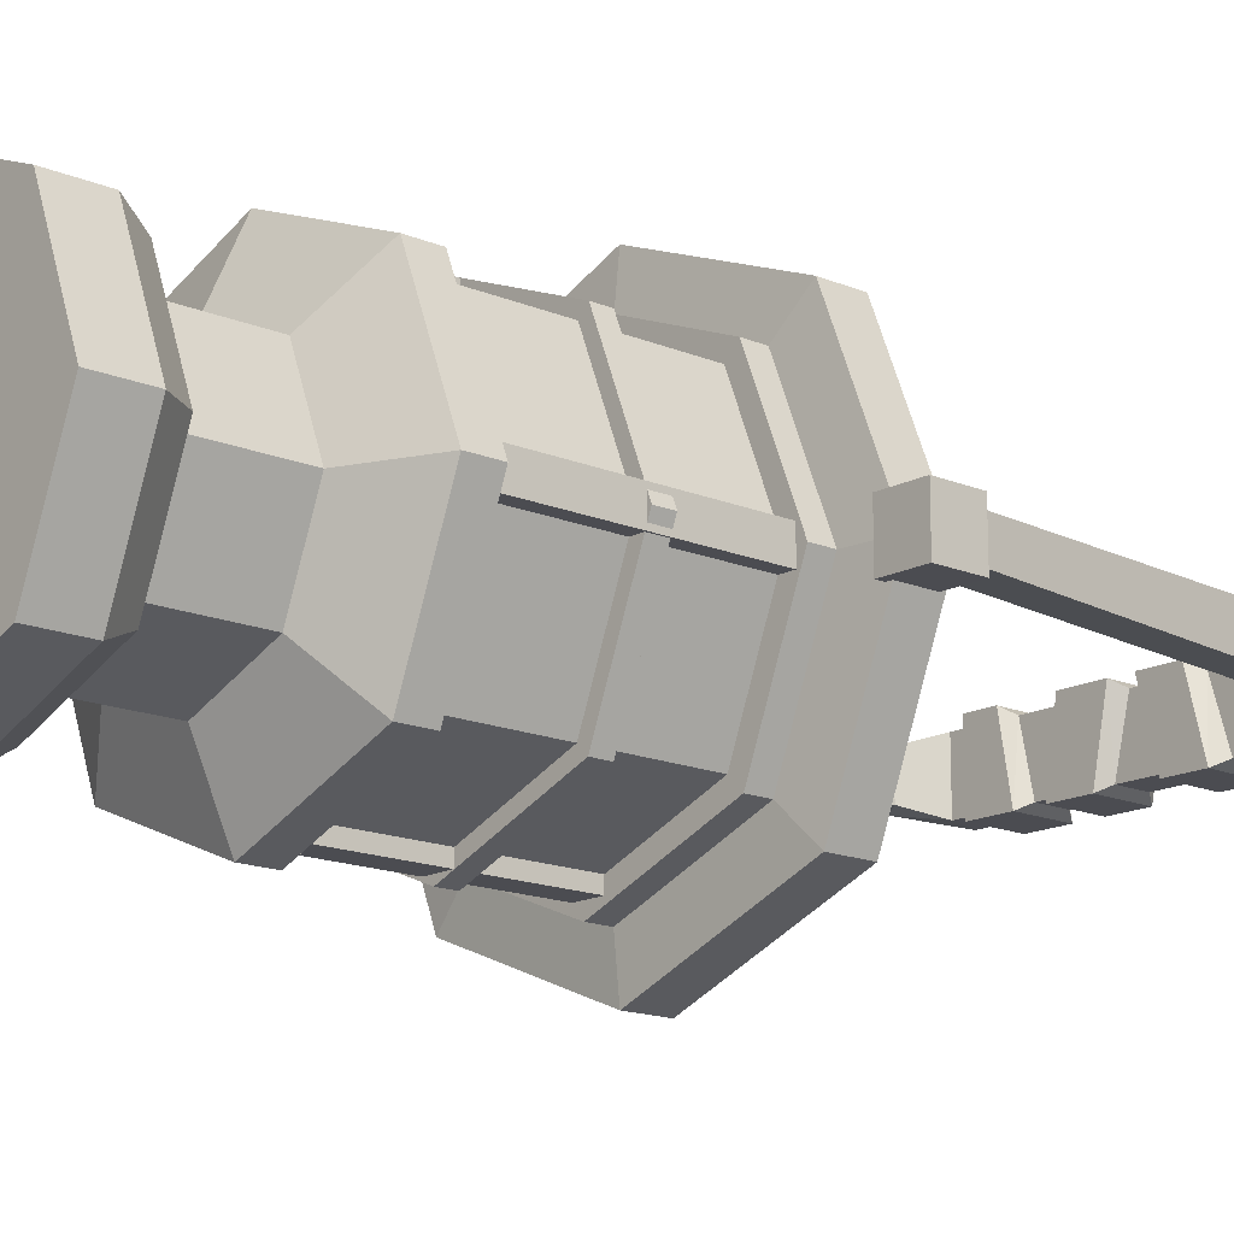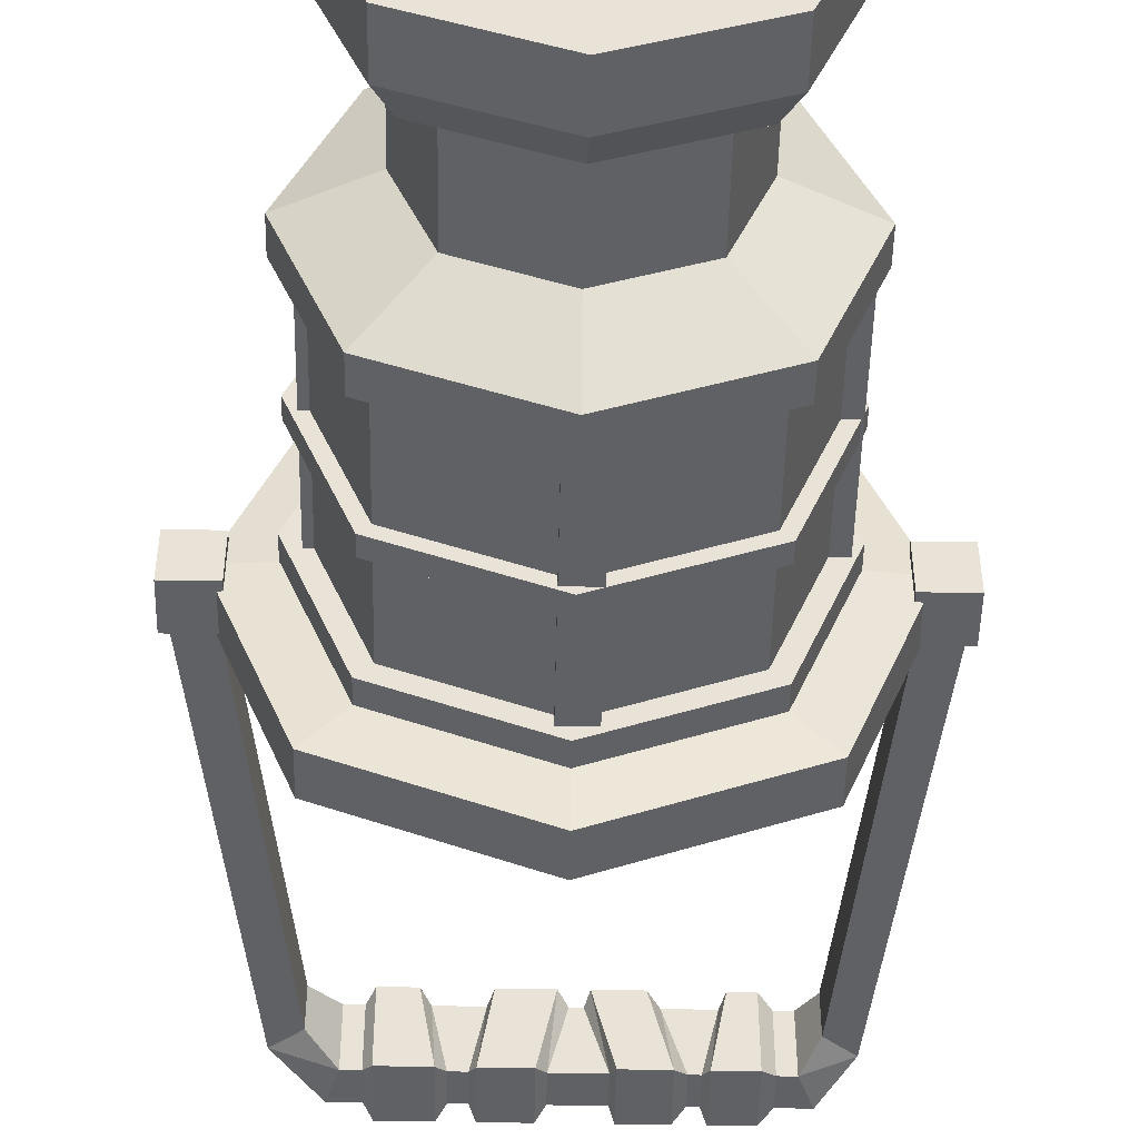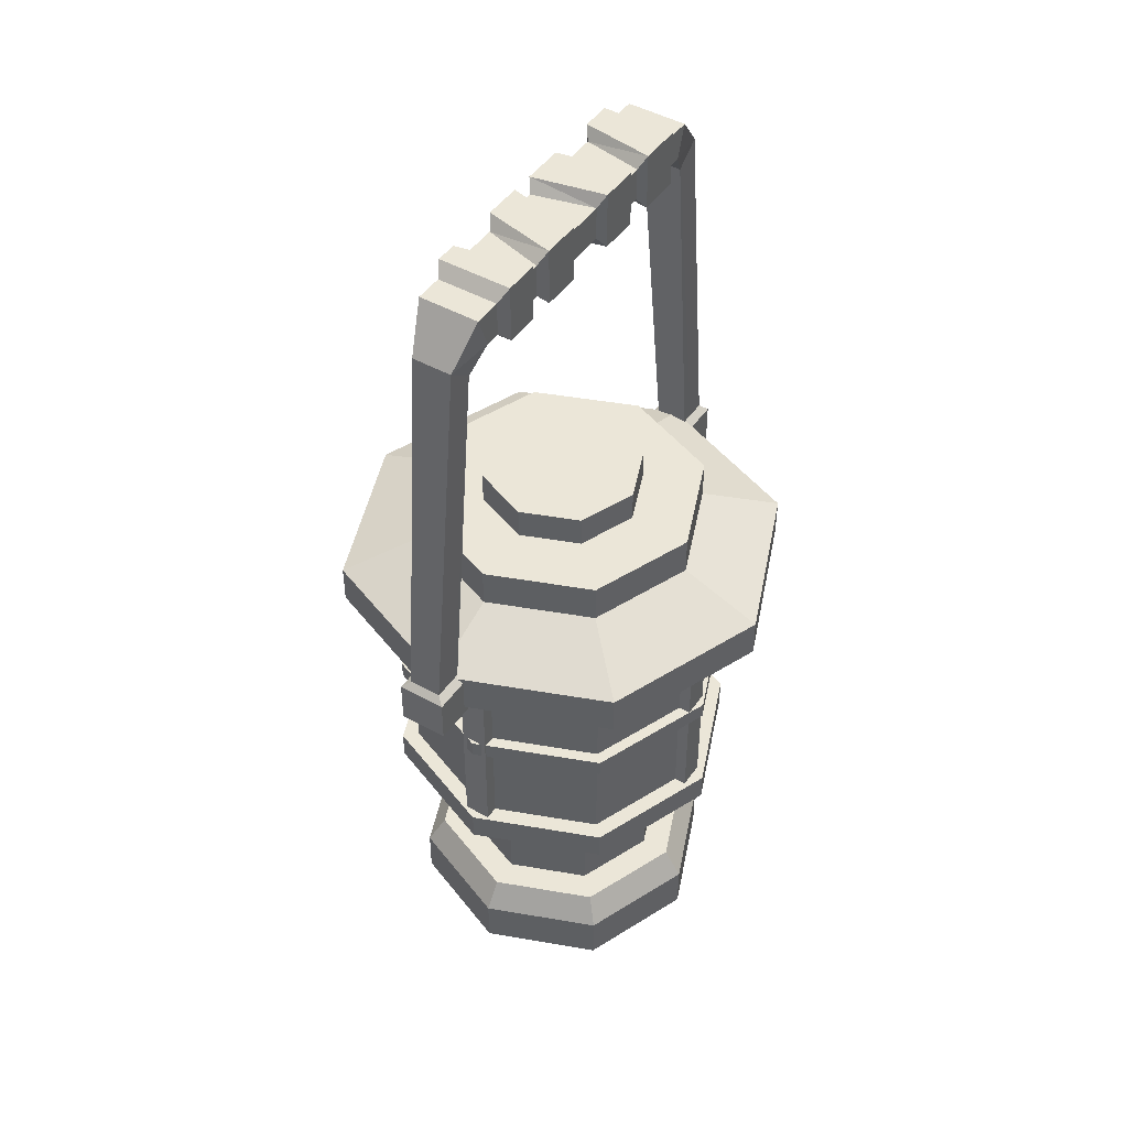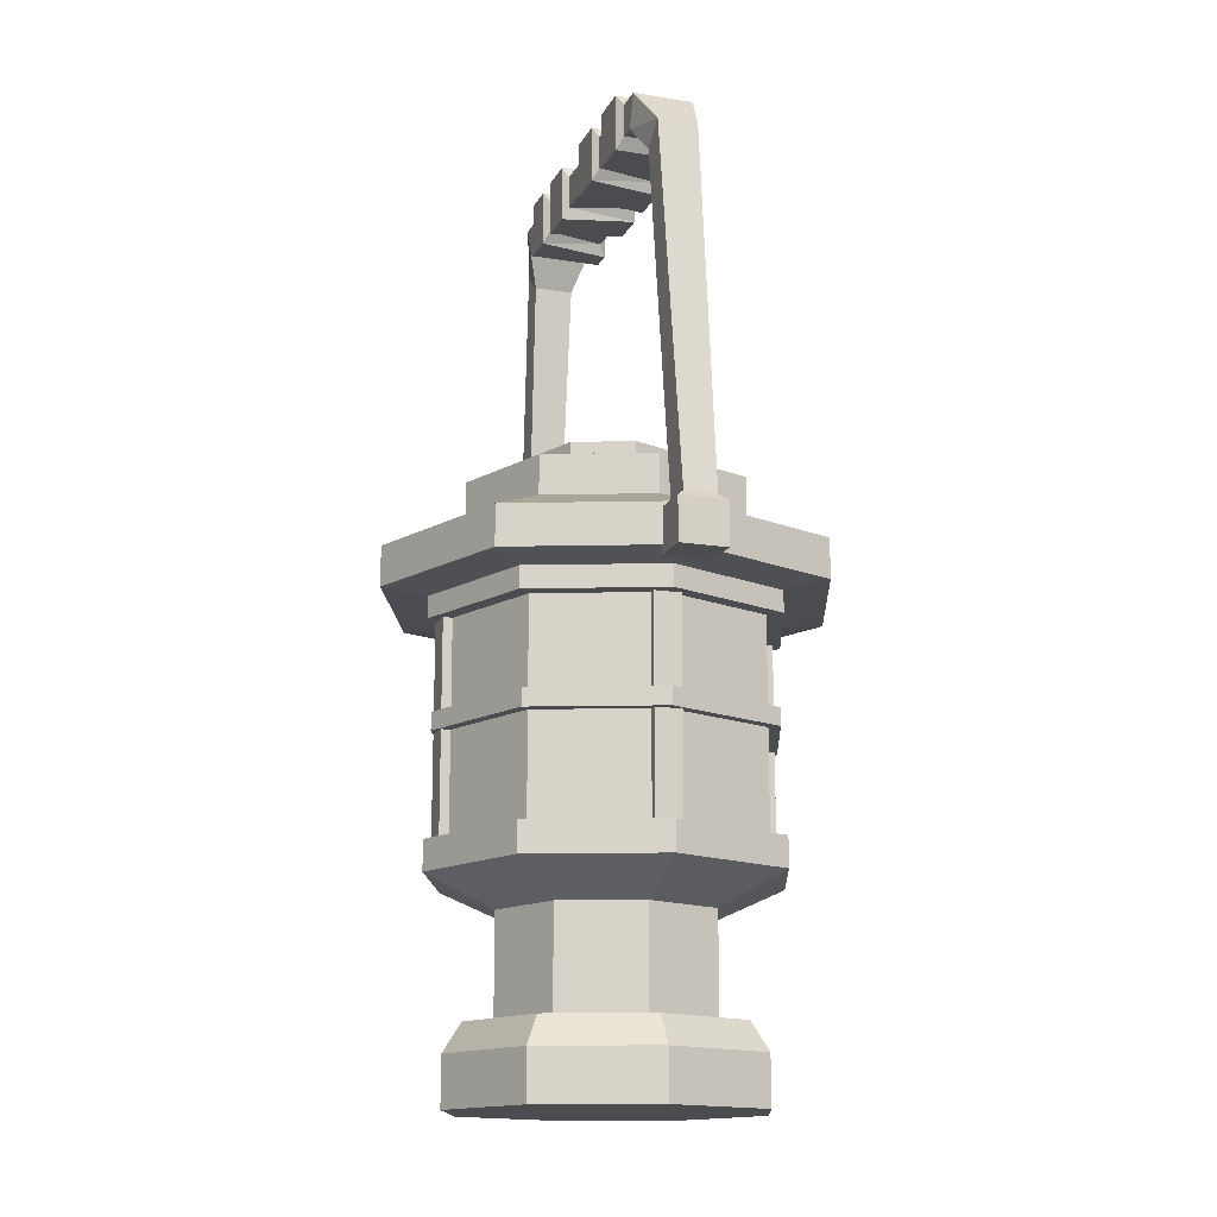
<metadata>
{"format":"obj","ext":"obj","renderer":"f3d","projection":"perspective","resolution":1024,"background":"white","views":[{"elev":-15.4,"azim":48.2,"up":"+Z"},{"elev":-49.1,"azim":-1.2,"up":"+Z"},{"elev":46.1,"azim":122.8,"up":"+Y"},{"elev":-15.0,"azim":-109.1,"up":"+Y"}]}
</metadata>
<code>
o SM_Item_Lantern_01
v 0.965 13.84 -8.587
v 0.965 13.84 -9.538
v 0.965 25.75 -8.587
v 0.965 25.75 -9.538
v -0.5765 25.75 -8.587
v -0.5765 25.75 -9.538
v -0.5765 13.84 -8.587
v -0.5765 13.84 -9.538
v 8.781 13.84 0.7707
v 9.732 13.84 0.7707
v 8.781 25.75 0.7707
v 9.732 25.75 0.7707
v 8.781 25.75 -0.7707
v 9.732 25.75 -0.7707
v 8.781 13.84 -0.7707
v 9.732 13.84 -0.7707
v -0.5764 13.84 8.587
v -0.5764 13.84 9.538
v -0.5764 25.75 8.587
v -0.5764 25.75 9.538
v 0.965 25.75 8.587
v 0.965 25.75 9.538
v 0.965 13.84 8.587
v 0.965 13.84 9.538
v -8.393 13.84 -0.7707
v -9.344 13.84 -0.7707
v -8.393 25.75 -0.7707
v -9.344 25.75 -0.7707
v -8.393 25.75 0.7707
v -9.344 25.75 0.7707
v -8.393 13.84 0.7707
v -9.344 13.84 0.7707
v 0.000749 2.821 9.041
v 0.000749 0 9.041
v 6.476 2.821 6.476
v 6.476 -2e-06 6.476
v 0.000749 35.42 -4.62
v 0.000749 35.42 2e-06
v 3.31 35.42 -3.309
v 4.621 35.42 2e-06
v 0.000749 4e-06 -9.041
v 0.000749 2.821 -9.041
v 6.476 4e-06 -6.476
v 6.476 2.821 -6.476
v 0.000749 2e-06 6e-06
v 9.042 2e-06 6e-06
v 9.042 2.821 6e-06
v 0.00067 4.481 7.975
v 5.712 4.481 5.712
v 7.976 4.481 -1e-05
v 5.712 4.481 -5.712
v 0.00067 4.481 -7.975
v -6.475 2.821 -6.476
v -9.041 2.821 6e-06
v -5.711 4.481 -5.712
v -7.975 4.481 -1e-05
v 0.000669 10.3 6.28
v 4.498 10.3 4.498
v 0.000645 12.11 10.23
v 7.33 12.11 7.33
v 6.28 10.3 -8e-06
v 4.498 10.3 -4.498
v 10.23 12.11 -1.5e-05
v 7.33 12.11 -7.33
v 0.000669 10.3 -6.28
v 0.000645 12.11 -10.23
v -6.279 10.3 -8e-06
v -10.23 12.11 -1.5e-05
v -4.497 10.3 -4.498
v -7.329 12.11 -7.33
v 0.000645 27 10.23
v 7.33 27 7.33
v 1.4e-05 27.27 12.88
v 9.222 27.27 9.222
v 10.23 27 -1.3e-05
v 7.33 27 -7.33
v 12.88 27.27 4e-06
v 9.222 27.27 -9.222
v 0.000645 27 -10.23
v 1.4e-05 27.27 -12.88
v -10.23 27 -1.3e-05
v -12.88 27.27 4e-06
v -7.329 27 -7.33
v -9.222 27.27 -9.222
v 1.3e-05 29.56 12.88
v 9.222 29.56 9.222
v 9.222 29.56 -9.222
v 1.4e-05 29.56 -12.88
v 0.00075 31.36 8.221
v 5.889 31.36 5.888
v 8.222 31.36 1e-06
v 12.88 29.56 5e-06
v 5.889 31.36 -5.888
v 0.00075 31.36 -8.221
v -9.222 29.56 -9.222
v -12.88 29.56 5e-06
v -5.888 31.36 -5.888
v -8.22 31.36 1e-06
v -9.041 2e-06 6e-06
v -6.475 4e-06 -6.476
v -4.497 4.481 -4.498
v -6.279 4.481 -9e-06
v 0.000669 4.481 6.28
v 4.498 4.481 4.498
v 6.28 4.481 -9e-06
v 4.498 4.481 -4.498
v 0.000669 4.481 -6.28
v 6.615 25.75 6.614
v 0.000645 25.75 9.235
v 6.615 20.65 6.614
v 0.000645 20.65 9.235
v -6.614 20.65 -6.614
v -9.234 20.65 -1.4e-05
v -6.614 25.75 -6.614
v -9.234 25.75 -1.3e-05
v 6.615 20.65 -6.614
v 0.000645 20.65 -9.235
v 6.615 25.75 -6.614
v 0.000645 25.75 -9.235
v 9.236 25.75 -1.3e-05
v 9.236 20.65 -1.4e-05
v -5.711 4.481 5.712
v -6.475 2.821 6.476
v -4.497 4.481 4.498
v -4.497 10.3 4.498
v -7.329 12.11 7.33
v -6.614 25.75 6.614
v -6.614 20.65 6.614
v -7.329 27 7.33
v -9.222 27.27 9.222
v -9.222 29.56 9.222
v -5.888 31.36 5.888
v 0.000749 35.42 4.62
v 3.31 35.42 3.309
v -6.475 0 6.476
v -4.619 35.42 2e-06
v -3.308 35.42 -3.309
v -3.308 35.42 3.309
v 8.222 33.61 1e-06
v 5.889 33.61 -5.888
v 0.00075 33.61 -8.221
v 0.00075 33.61 8.221
v 5.889 33.61 5.888
v -5.888 33.61 -5.888
v -8.22 33.61 1e-06
v -5.888 33.61 5.888
v 3.31 33.61 -3.309
v 4.621 33.61 1e-06
v 0.000749 33.61 -4.62
v 3.31 33.61 3.309
v 0.000749 33.61 4.62
v -3.308 33.61 -3.309
v -4.619 33.61 1e-06
v -3.308 33.61 3.309
v -7.329 13.84 7.33
v -10.23 13.84 -1.5e-05
v 0.000645 13.84 10.23
v 7.33 13.84 7.33
v 10.23 13.84 -1.5e-05
v 7.33 13.84 -7.33
v 0.000645 13.84 -10.23
v -7.329 13.84 -7.33
v 7.33 25.75 -7.33
v 0.000645 25.75 -10.23
v 10.23 25.75 -1.3e-05
v 7.33 25.75 7.33
v 0.000645 25.75 10.23
v -7.329 25.75 7.33
v -10.23 25.75 -1.3e-05
v -7.329 25.75 -7.33
v 6.615 13.84 6.614
v 0.000645 13.84 9.235
v -6.614 13.84 -6.614
v -9.234 13.84 -1.5e-05
v 6.615 13.84 -6.614
v 0.000645 13.84 -9.235
v 9.236 13.84 -1.5e-05
v -6.614 13.84 6.614
v -7.65 53.69 1.723
v -7.65 53.69 -1.723
v -9.13 53.69 1.723
v -9.13 53.69 -1.723
v -7.65 51.79 -1.723
v -8.546 51.79 -1.723
v -8.546 51.79 1.723
v -7.65 51.79 1.723
v 7.952 51.11 2.083
v 7.952 54.37 2.083
v 6.715 51.11 2.083
v 6.715 54.37 2.083
v 7.952 54.37 -2.082
v 5.957 54.37 -2.082
v 7.952 51.11 -2.082
v 5.957 51.11 -2.082
v 10.17 53.69 1.724
v 8.576 53.69 1.724
v 9.438 51.79 1.724
v 8.576 51.79 1.724
v 10.17 53.69 -1.723
v 8.576 53.69 -1.723
v 9.438 51.79 -1.723
v 8.576 51.79 -1.723
v 5.652 53.69 -1.723
v 5.106 53.69 -1.723
v 6.409 53.69 1.724
v 4.104 53.69 1.724
v 6.409 51.79 1.724
v 4.104 51.79 1.724
v 5.106 51.79 -1.723
v 5.652 51.79 -1.723
v 4.538 54.37 -2.082
v 2.301 54.37 -2.082
v 3.536 54.37 2.083
v 1.299 54.37 2.083
v 3.536 51.11 2.083
v 1.299 51.11 2.083
v 2.301 51.11 -2.082
v 4.538 51.11 -2.082
v 2.044 53.69 -1.723
v -0.4032 53.69 -1.723
v 1.042 53.69 1.724
v 0.4426 53.69 1.724
v 1.042 51.79 1.724
v 0.4426 51.79 1.724
v -0.4032 51.79 -1.723
v 2.044 51.79 -1.723
v -0.0237 54.37 2.083
v -0.8695 54.37 -2.083
v -2.508 54.37 2.082
v -3.172 54.37 -2.083
v -0.0237 51.11 2.083
v -2.508 51.11 2.082
v -3.172 51.11 -2.083
v -0.8695 51.11 -2.083
v -3.482 53.69 -1.723
v -4.329 53.69 -1.723
v -2.818 53.69 1.723
v -5.02 53.69 1.723
v -2.818 51.79 1.723
v -5.02 51.79 1.723
v -4.329 51.79 -1.723
v -3.482 51.79 -1.723
v -4.799 54.37 -2.083
v -7.234 54.37 -2.083
v -5.491 54.37 2.082
v -7.234 54.37 2.082
v -5.491 51.11 2.082
v -7.234 51.11 2.082
v -7.234 51.11 -2.083
v -4.799 51.11 -2.083
v -14.49 26.79 1.365
v -14.49 26.79 -1.365
v -12.1 26.79 1.365
v -12.1 26.79 -1.365
v 12.01 26.79 -1.365
v 14.4 26.79 -1.365
v 12.01 26.79 1.366
v 14.4 26.79 1.366
v -11.35 51.22 1.146
v -11.35 51.22 -1.147
v -14.11 29.64 0.9301
v -14.11 29.64 -0.93
v -9.889 50.09 -1.147
v -12.34 29.64 -0.93
v -9.889 50.09 1.146
v -12.34 29.64 0.9301
v 11.76 51.22 -1.146
v 14.03 29.64 -0.93
v 10.3 50.09 -1.146
v 12.25 29.64 -0.93
v 11.76 51.22 1.147
v 14.03 29.64 0.9302
v 10.3 50.09 1.147
v 12.25 29.64 0.9302
v -7.114 20.65 7.115
v -9.933 20.65 -1.4e-05
v -7.114 19.64 7.115
v -9.933 19.64 -1.4e-05
v 0.000645 19.64 9.934
v 0.000645 20.65 9.934
v 7.115 20.65 7.115
v 7.115 19.64 7.115
v 9.934 19.64 -1.4e-05
v 9.934 20.65 -1.4e-05
v 7.115 20.65 -7.115
v 7.115 19.64 -7.115
v 0.000645 19.64 -9.934
v 0.000645 20.65 -9.934
v -7.114 20.65 -7.115
v -7.114 19.64 -7.115
v -6.614 19.64 6.614
v -9.234 19.64 -1.4e-05
v 0.000645 19.64 9.235
v 6.615 19.64 6.614
v 9.236 19.64 -1.4e-05
v 6.615 19.64 -6.614
v 0.000645 19.64 -9.235
v -6.614 19.64 -6.614
v -14.49 29.28 1.365
v -14.49 29.28 -1.365
v -12.1 29.28 -1.365
v -12.1 29.28 1.365
v 12.01 29.28 -1.365
v 14.4 29.28 -1.365
v 14.4 29.28 1.366
v 12.01 29.28 1.366
f 1 2 3
f 3 2 4
f 5 6 7
f 7 6 8
f 2 8 4
f 4 8 6
f 9 10 11
f 11 10 12
f 13 14 15
f 15 14 16
f 10 16 12
f 12 16 14
f 17 18 19
f 19 18 20
f 21 22 23
f 23 22 24
f 18 24 20
f 20 24 22
f 25 26 27
f 27 26 28
f 29 30 31
f 31 30 32
f 26 32 28
f 28 32 30
f 33 34 35
f 35 34 36
f 37 38 39
f 39 38 40
f 41 42 43
f 43 42 44
f 41 43 45
f 45 43 46
f 47 46 44
f 44 46 43
f 48 33 49
f 49 33 35
f 50 47 51
f 51 47 44
f 44 42 51
f 51 42 52
f 53 54 55
f 55 54 56
f 57 58 59
f 59 58 60
f 61 62 63
f 63 62 64
f 65 66 62
f 62 66 64
f 67 68 69
f 69 68 70
f 71 72 73
f 73 72 74
f 75 76 77
f 77 76 78
f 79 80 76
f 76 80 78
f 81 82 83
f 83 82 84
f 85 73 86
f 86 73 74
f 78 80 87
f 87 80 88
f 89 85 90
f 90 85 86
f 91 92 93
f 93 92 87
f 87 88 93
f 93 88 94
f 95 96 97
f 97 96 98
f 99 54 100
f 100 54 53
f 82 96 84
f 84 96 95
f 92 77 87
f 87 77 78
f 55 56 101
f 101 56 102
f 103 48 104
f 104 48 49
f 105 50 106
f 106 50 51
f 51 52 106
f 106 52 107
f 108 109 110
f 110 109 111
f 112 113 114
f 114 113 115
f 116 117 118
f 118 117 119
f 118 120 116
f 116 120 121
f 101 102 69
f 69 102 67
f 57 103 58
f 58 103 104
f 61 105 62
f 62 105 106
f 106 107 62
f 62 107 65
f 56 54 122
f 122 54 123
f 102 56 124
f 124 56 122
f 67 102 125
f 125 102 124
f 67 125 68
f 68 125 126
f 127 115 128
f 128 115 113
f 81 129 82
f 82 129 130
f 130 131 82
f 82 131 96
f 98 96 132
f 132 96 131
f 133 134 38
f 38 134 40
f 86 92 90
f 90 92 91
f 74 77 86
f 86 77 92
f 75 77 72
f 72 77 74
f 110 121 108
f 108 121 120
f 61 63 58
f 58 63 60
f 104 105 58
f 58 105 61
f 49 50 104
f 104 50 105
f 35 47 49
f 49 47 50
f 36 46 35
f 35 46 47
f 34 45 36
f 36 45 46
f 135 123 99
f 99 123 54
f 52 42 55
f 55 42 53
f 107 52 101
f 101 52 55
f 65 107 69
f 69 107 101
f 65 69 66
f 66 69 70
f 114 119 112
f 112 119 117
f 79 83 80
f 80 83 84
f 88 80 95
f 95 80 84
f 94 88 97
f 97 88 95
f 136 38 137
f 137 38 37
f 133 38 138
f 138 38 136
f 131 85 132
f 132 85 89
f 130 73 131
f 131 73 85
f 71 73 129
f 129 73 130
f 128 111 127
f 127 111 109
f 57 59 125
f 125 59 126
f 124 103 125
f 125 103 57
f 122 48 124
f 124 48 103
f 123 33 122
f 122 33 48
f 135 34 123
f 123 34 33
f 99 45 135
f 135 45 34
f 41 45 100
f 100 45 99
f 53 42 100
f 100 42 41
f 91 93 139
f 139 93 140
f 93 94 140
f 140 94 141
f 89 90 142
f 142 90 143
f 90 91 143
f 143 91 139
f 94 97 141
f 141 97 144
f 97 98 144
f 144 98 145
f 132 89 146
f 146 89 142
f 98 132 145
f 145 132 146
f 140 147 139
f 139 147 148
f 140 141 147
f 147 141 149
f 143 150 142
f 142 150 151
f 143 139 150
f 150 139 148
f 144 152 141
f 141 152 149
f 144 145 152
f 152 145 153
f 146 142 154
f 154 142 151
f 146 154 145
f 145 154 153
f 148 147 40
f 40 147 39
f 147 149 39
f 39 149 37
f 151 150 133
f 133 150 134
f 150 148 134
f 134 148 40
f 149 152 37
f 37 152 137
f 152 153 137
f 137 153 136
f 154 151 138
f 138 151 133
f 153 154 136
f 136 154 138
f 155 156 126
f 126 156 68
f 126 59 155
f 155 59 157
f 158 157 60
f 60 157 59
f 60 63 158
f 158 63 159
f 160 159 64
f 64 159 63
f 64 66 160
f 160 66 161
f 162 161 70
f 70 161 66
f 70 68 162
f 162 68 156
f 163 164 76
f 76 164 79
f 75 165 76
f 76 165 163
f 166 165 72
f 72 165 75
f 71 167 72
f 72 167 166
f 168 167 129
f 129 167 71
f 81 169 129
f 129 169 168
f 170 169 83
f 83 169 81
f 79 164 83
f 83 164 170
f 166 167 108
f 108 167 109
f 158 171 157
f 157 171 172
f 162 156 173
f 173 156 174
f 170 114 169
f 169 114 115
f 160 161 175
f 175 161 176
f 163 118 164
f 164 118 119
f 163 165 118
f 118 165 120
f 160 175 159
f 159 175 177
f 168 169 127
f 127 169 115
f 155 178 156
f 156 178 174
f 158 159 171
f 171 159 177
f 166 108 165
f 165 108 120
f 170 164 114
f 114 164 119
f 162 173 161
f 161 173 176
f 155 157 178
f 178 157 172
f 168 127 167
f 167 127 109
f 179 180 181
f 181 180 182
f 183 184 180
f 180 184 182
f 185 184 186
f 186 184 183
f 186 179 185
f 185 179 181
f 187 188 189
f 189 188 190
f 188 191 190
f 190 191 192
f 191 193 192
f 192 193 194
f 194 193 189
f 189 193 187
f 195 196 197
f 197 196 198
f 195 199 196
f 196 199 200
f 199 201 200
f 200 201 202
f 198 202 197
f 197 202 201
f 203 204 205
f 205 204 206
f 207 205 208
f 208 205 206
f 208 209 207
f 207 209 210
f 203 210 204
f 204 210 209
f 211 212 213
f 213 212 214
f 215 213 216
f 216 213 214
f 216 217 215
f 215 217 218
f 211 218 212
f 212 218 217
f 219 220 221
f 221 220 222
f 223 221 224
f 224 221 222
f 224 225 223
f 223 225 226
f 219 226 220
f 220 226 225
f 227 228 229
f 229 228 230
f 231 227 232
f 232 227 229
f 233 234 232
f 232 234 231
f 228 234 230
f 230 234 233
f 235 236 237
f 237 236 238
f 239 237 240
f 240 237 238
f 240 241 239
f 239 241 242
f 235 242 236
f 236 242 241
f 243 244 245
f 245 244 246
f 247 245 248
f 248 245 246
f 248 249 247
f 247 249 250
f 243 250 244
f 244 250 249
f 198 196 187
f 187 196 188
f 205 207 190
f 190 207 189
f 196 200 188
f 188 200 191
f 203 205 192
f 192 205 190
f 200 202 191
f 191 202 193
f 210 203 194
f 194 203 192
f 210 194 207
f 207 194 189
f 202 198 193
f 193 198 187
f 204 211 206
f 206 211 213
f 221 214 219
f 219 214 212
f 208 206 215
f 215 206 213
f 221 223 214
f 214 223 216
f 223 226 216
f 216 226 217
f 209 208 218
f 218 208 215
f 204 209 211
f 211 209 218
f 226 219 217
f 217 219 212
f 222 220 227
f 227 220 228
f 235 237 230
f 230 237 229
f 224 222 231
f 231 222 227
f 237 239 229
f 229 239 232
f 242 233 239
f 239 233 232
f 224 231 225
f 225 231 234
f 220 225 228
f 228 225 234
f 242 235 233
f 233 235 230
f 236 243 238
f 238 243 245
f 180 179 244
f 244 179 246
f 240 238 247
f 247 238 245
f 179 186 246
f 246 186 248
f 186 183 248
f 248 183 249
f 241 240 250
f 250 240 247
f 236 241 243
f 243 241 250
f 183 180 249
f 249 180 244
f 251 252 253
f 253 252 254
f 255 256 257
f 257 256 258
f 259 260 261
f 261 260 262
f 260 263 262
f 262 263 264
f 263 265 264
f 264 265 266
f 259 261 265
f 265 261 266
f 267 268 269
f 269 268 270
f 267 271 268
f 268 271 272
f 271 273 272
f 272 273 274
f 273 269 274
f 274 269 270
f 275 276 277
f 277 276 278
f 277 279 275
f 275 279 280
f 281 280 282
f 282 280 279
f 282 283 281
f 281 283 284
f 285 284 286
f 286 284 283
f 286 287 285
f 285 287 288
f 289 288 290
f 290 288 287
f 290 278 289
f 289 278 276
f 291 292 178
f 178 292 174
f 178 172 291
f 291 172 293
f 294 293 171
f 171 293 172
f 171 177 294
f 294 177 295
f 296 295 175
f 175 295 177
f 175 176 296
f 296 176 297
f 298 297 173
f 173 297 176
f 173 174 298
f 298 174 292
f 113 276 128
f 128 276 275
f 292 291 278
f 278 291 277
f 293 279 291
f 291 279 277
f 111 128 280
f 280 128 275
f 111 280 110
f 110 280 281
f 293 294 279
f 279 294 282
f 295 283 294
f 294 283 282
f 121 110 284
f 284 110 281
f 121 284 116
f 116 284 285
f 295 296 283
f 283 296 286
f 297 287 296
f 296 287 286
f 117 116 288
f 288 116 285
f 117 288 112
f 112 288 289
f 297 298 287
f 287 298 290
f 292 278 298
f 298 278 290
f 113 112 276
f 276 112 289
f 181 182 259
f 259 182 260
f 181 259 185
f 185 259 265
f 265 263 185
f 185 263 184
f 182 184 260
f 260 184 263
f 273 271 197
f 197 271 195
f 271 267 195
f 195 267 199
f 269 201 267
f 267 201 199
f 197 201 273
f 273 201 269
f 261 262 299
f 299 262 300
f 264 301 262
f 262 301 300
f 264 266 301
f 301 266 302
f 266 261 302
f 302 261 299
f 270 268 303
f 303 268 304
f 268 272 304
f 304 272 305
f 274 306 272
f 272 306 305
f 274 270 306
f 306 270 303
f 299 300 251
f 251 300 252
f 300 301 252
f 252 301 254
f 301 302 254
f 254 302 253
f 302 299 253
f 253 299 251
f 303 304 255
f 255 304 256
f 304 305 256
f 256 305 258
f 305 306 258
f 258 306 257
f 306 303 257
f 257 303 255

</code>
